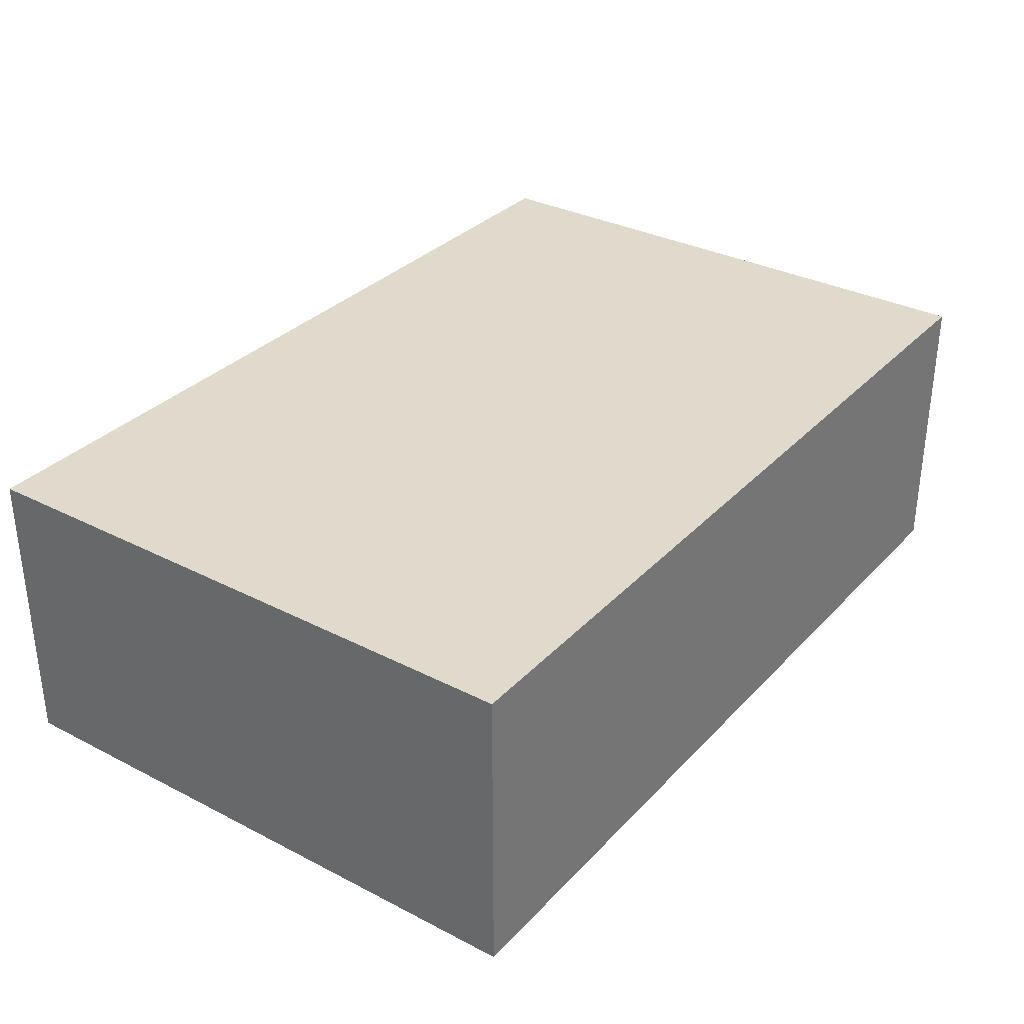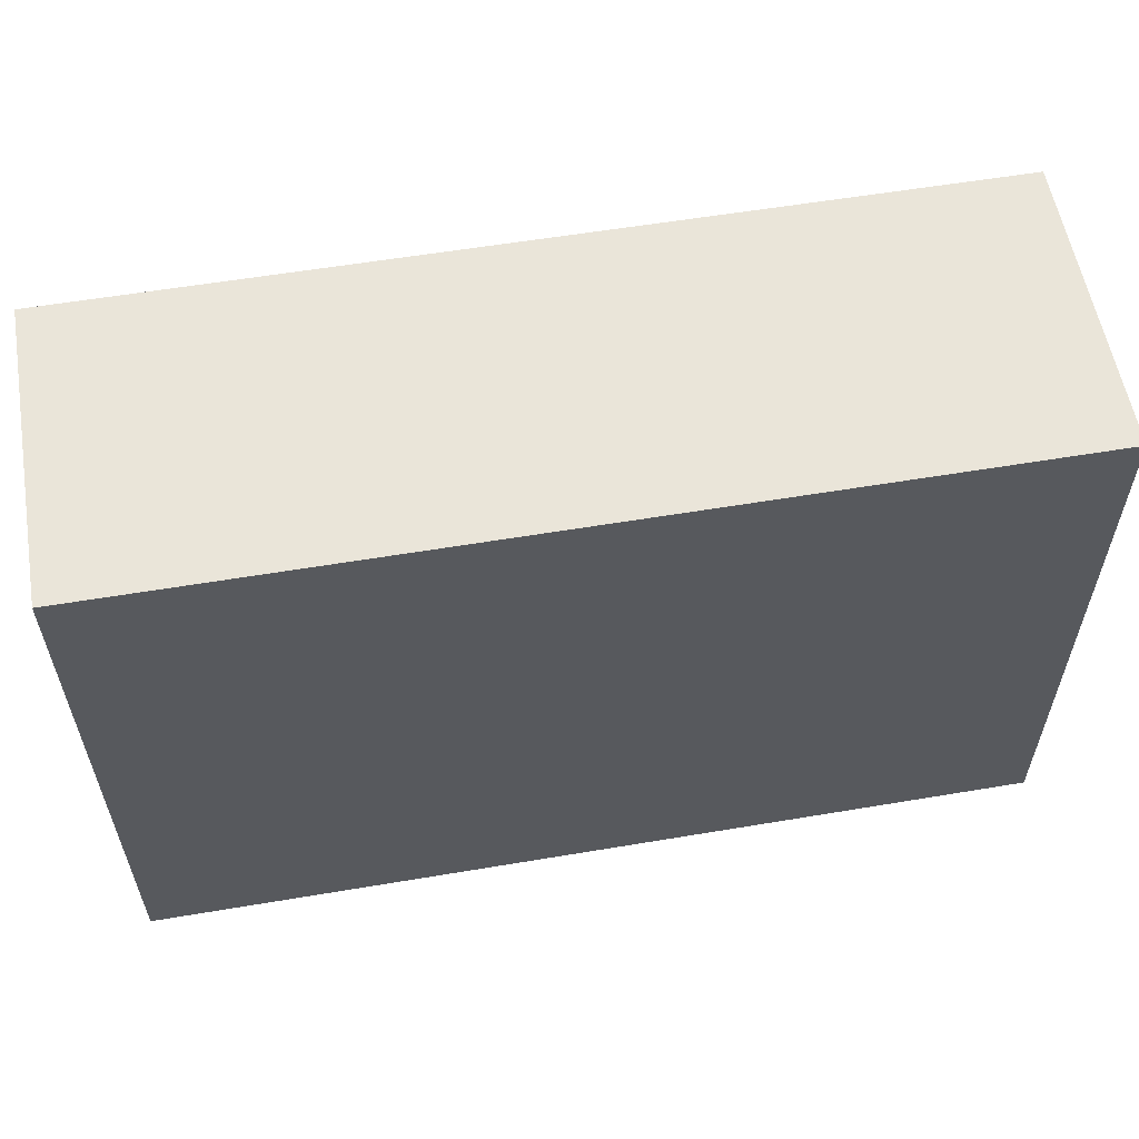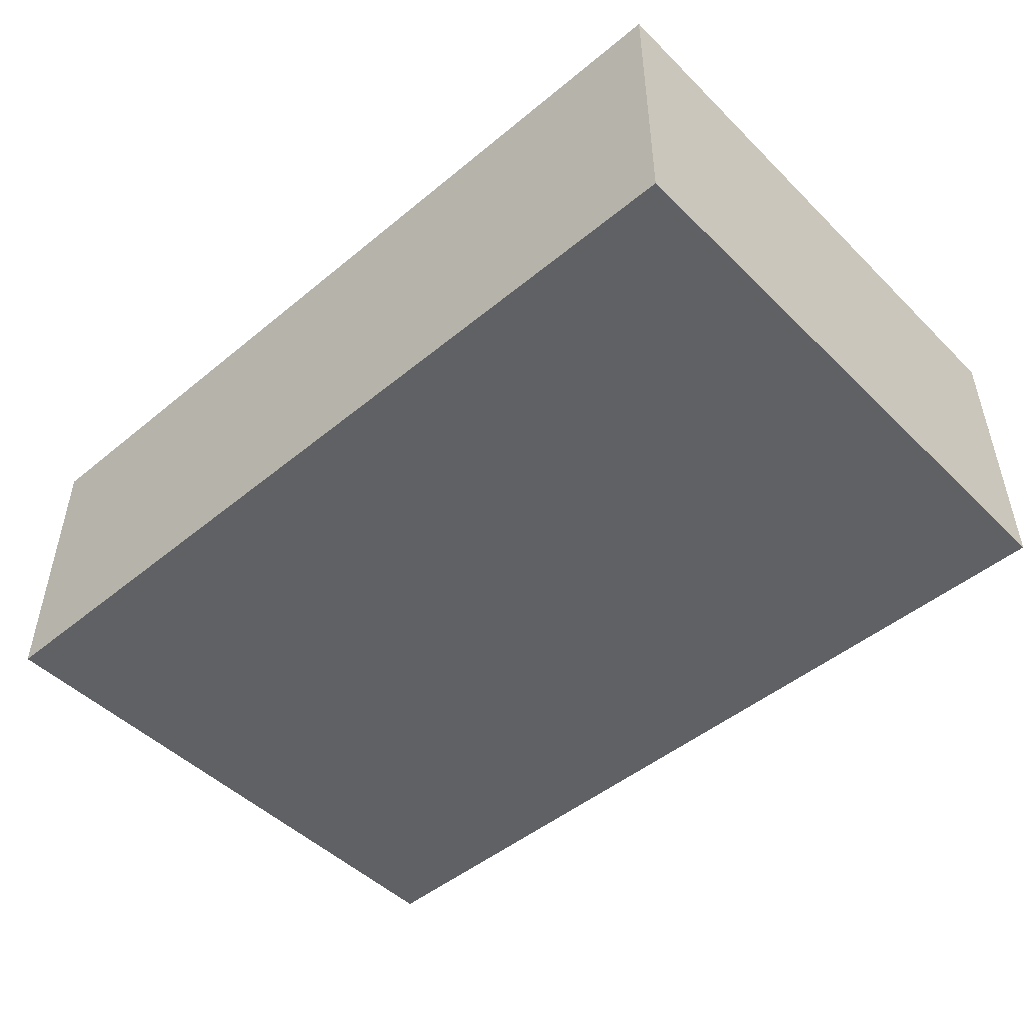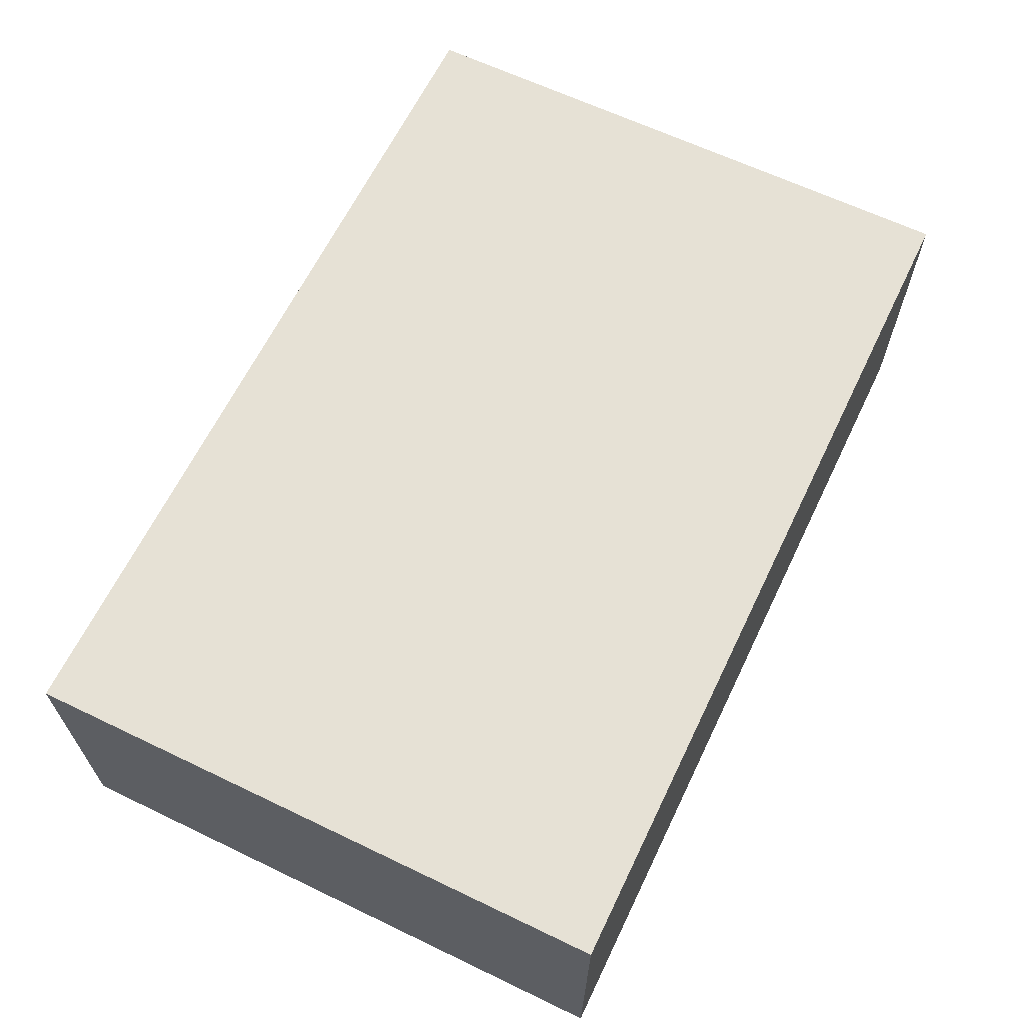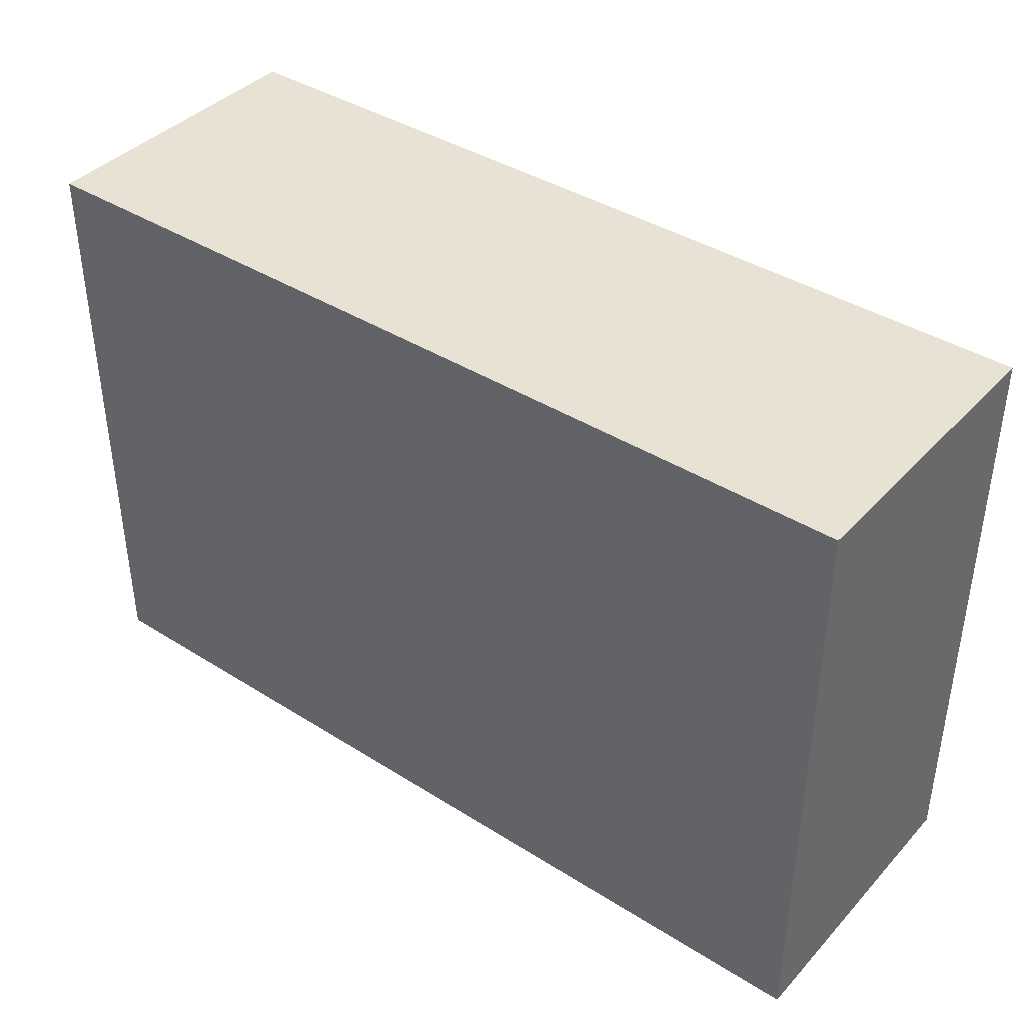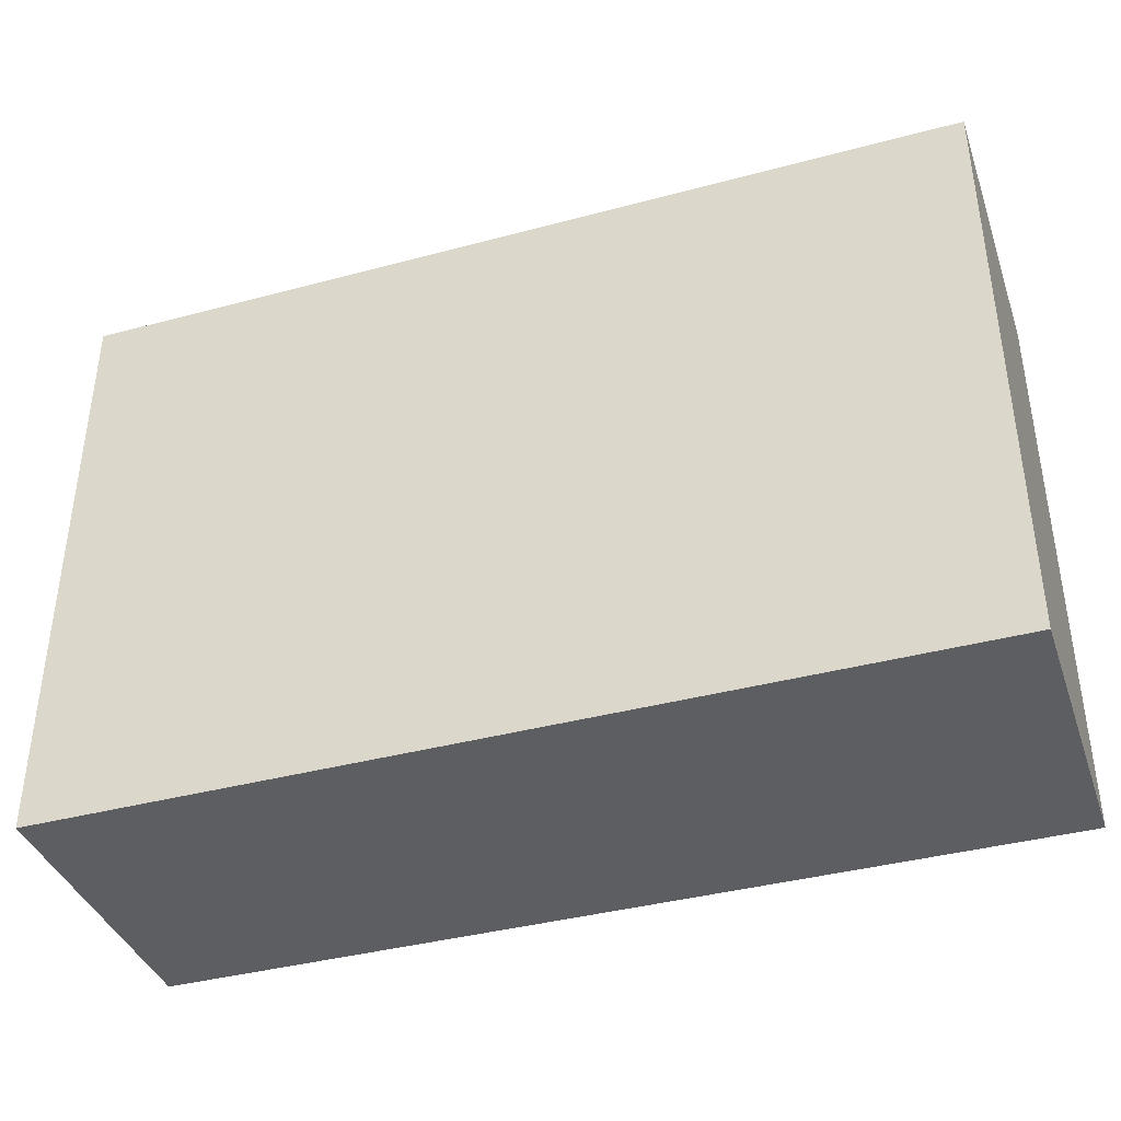
<metadata>
{"format":"obj","ext":"obj","renderer":"f3d","projection":"perspective","resolution":1024,"background":"white","views":[{"elev":32.5,"azim":-54.5,"up":"+Z"},{"elev":57.7,"azim":-9.9,"up":"+Y"},{"elev":-48.4,"azim":-137.4,"up":"+Z"},{"elev":64.1,"azim":115.8,"up":"+Z"},{"elev":39.9,"azim":-142.1,"up":"+Y"},{"elev":-39.1,"azim":18.5,"up":"+Y"}]}
</metadata>
<code>
o CatCube - 6x4x2
v 3 2 -1
v 3 -2 -1
v 3 2 1
v 3 -2 1
v -3 2 -1
v -3 -2 -1
v -3 2 1
v -3 -2 1
f 1 5 7 3
f 4 3 7 8
f 8 7 5 6
f 6 2 4 8
f 2 1 3 4
f 6 5 1 2

</code>
